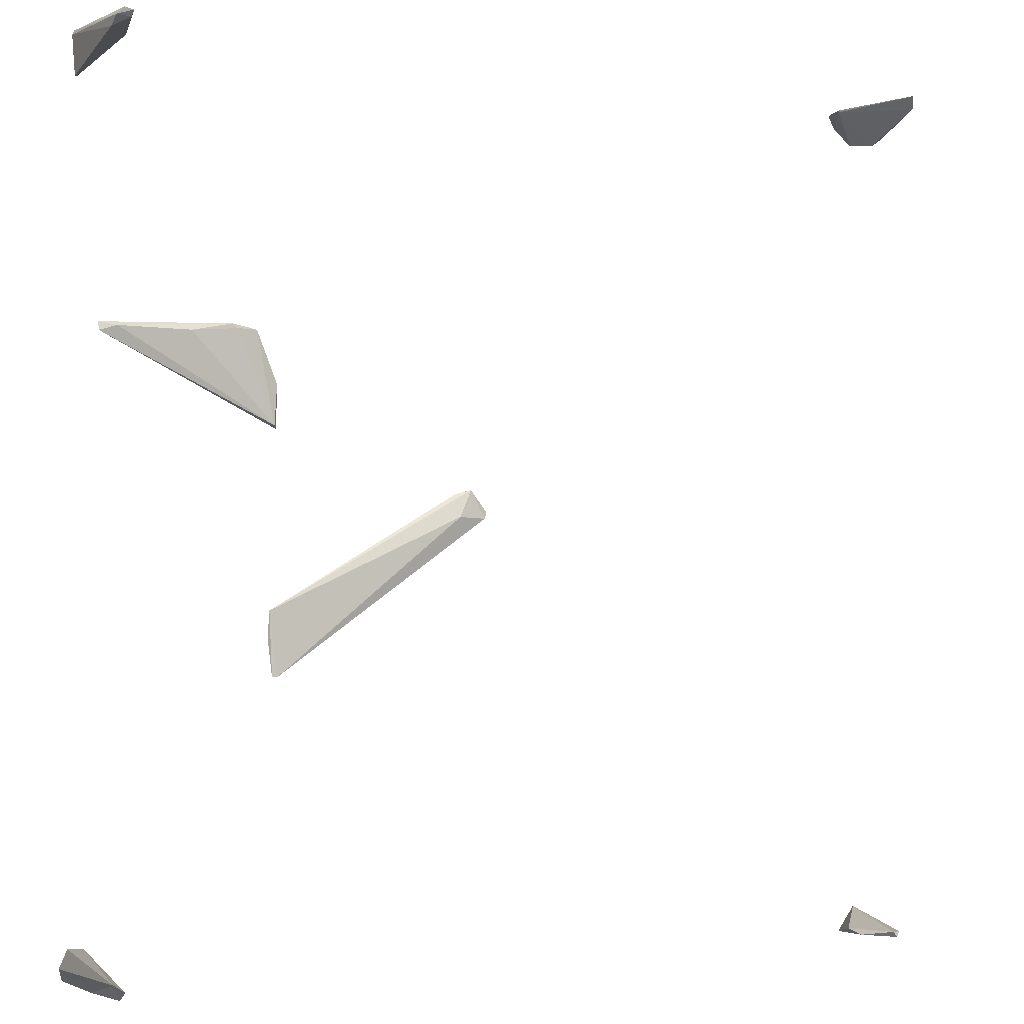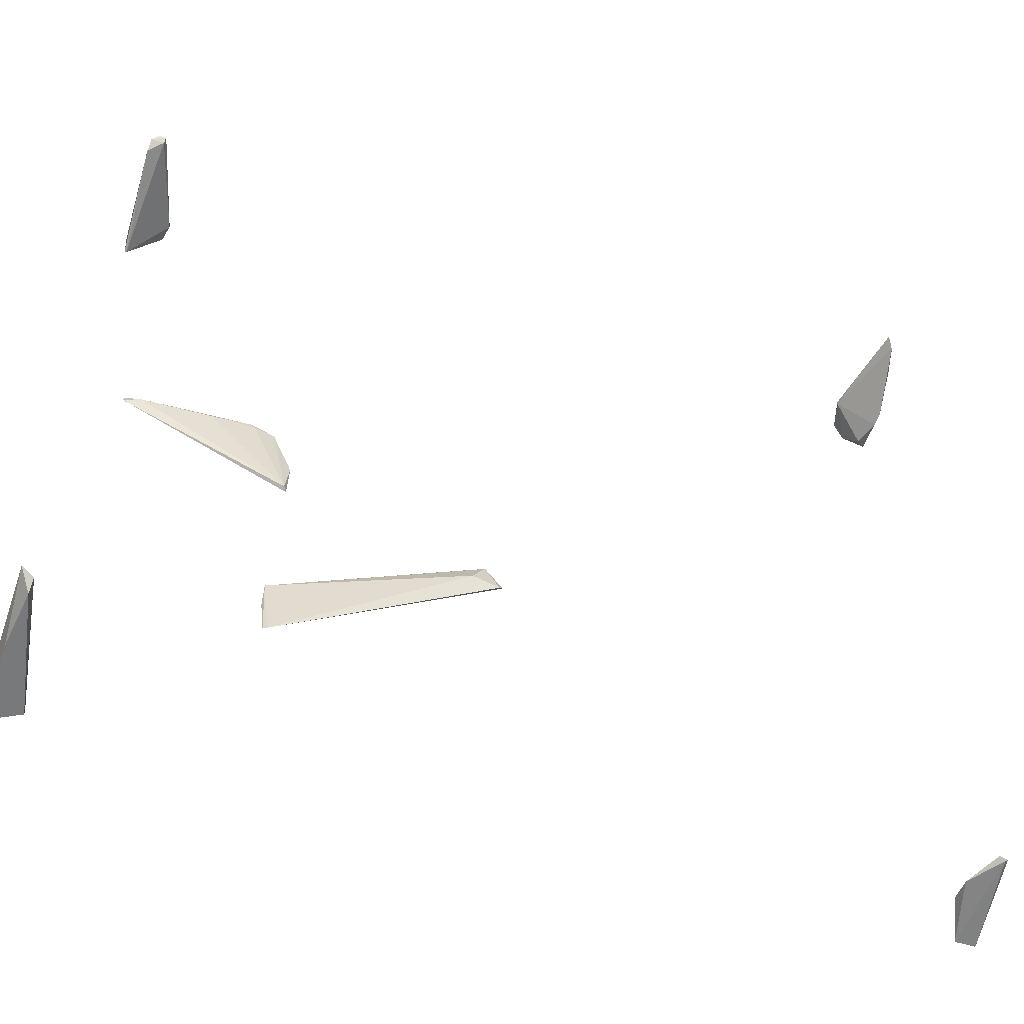
<metadata>
{"format":"obj","ext":"obj","renderer":"f3d","projection":"perspective","resolution":1024,"background":"white","views":[{"elev":-2.1,"azim":-27.1,"up":"+Y"},{"elev":-57.7,"azim":-16.8,"up":"+Y"}]}
</metadata>
<code>
o convex_0
v 0.207 -0.2209 0.05144
v 0.2252 -0.2171 0.04594
v 0.2213 -0.2204 0.07783
v 0.2246 -0.2253 0.03054
v 0.2241 -0.2121 0.03109
v 0.2147 -0.2253 0.03054
v 0.2191 -0.2231 0.07892
v 0.207 -0.2231 0.06298
v 0.2169 -0.2204 0.07892
f 1 8 9
f 2 3 4
f 3 2 5
f 2 4 5
f 1 5 6
f 5 4 6
f 4 3 7
f 6 4 7
f 6 7 8
f 1 6 8
f 5 1 9
f 3 5 9
f 7 3 9
f 8 7 9
o convex_1
v 0.2153 0.2186 0.02943
v 0.2274 0.2098 0.05584
v 0.2274 0.2092 0.05584
v 0.2186 0.2252 0.09874
v 0.2274 0.2252 0.03053
v 0.2054 0.2252 0.04868
v 0.2219 0.2092 0.03493
v 0.2213 0.2191 0.09433
v 0.2252 0.2197 0.07948
v 0.2274 0.2136 0.02998
v 0.2263 0.207 0.04978
v 0.2092 0.2252 0.03274
v 0.2054 0.2241 0.04813
f 21 10 22
f 11 12 14
f 13 14 15
f 12 11 18
f 14 13 18
f 11 14 18
f 17 12 18
f 13 17 18
f 10 14 19
f 14 12 19
f 16 10 19
f 16 19 20
f 12 17 20
f 19 12 20
f 14 10 21
f 15 14 21
f 15 21 22
f 13 15 22
f 10 16 22
f 17 13 22
f 16 20 22
f 20 17 22
o convex_2
v -0.1098 -0.08231 0.006328
v 0.00019 0.01394 0.008528
v 0.00019 0.01394 0.007977
v -0.112 -0.04875 0.007977
v -0.007508 -0.000354 0.01183
v 0.01009 0.002388 0.006877
v -0.112 -0.0625 0.005777
v -0.1076 -0.08231 0.007428
v -0.008069 0.01175 0.006877
v 0.007876 -0.000919 0.009076
f 30 28 32
f 24 26 27
f 25 24 28
f 28 23 29
f 23 26 29
f 26 23 30
f 27 26 30
f 23 28 30
f 24 25 31
f 26 24 31
f 25 28 31
f 28 29 31
f 29 26 31
f 24 27 32
f 28 24 32
f 27 30 32
o convex_3
v -0.2017 0.08765 0.009077
v -0.1329 0.09426 0.01018
v -0.1302 0.09205 0.01018
v -0.1076 0.06511 0.006327
v -0.1098 0.04421 0.008527
v -0.1549 0.08985 0.01183
v -0.1742 0.09205 0.006877
v -0.1082 0.04255 0.006327
v -0.1192 0.09205 0.007978
v -0.1929 0.0904 0.01073
v -0.2017 0.09205 0.007978
f 42 34 43
f 37 35 38
f 35 34 38
f 37 33 40
f 36 37 40
f 39 36 40
f 34 35 41
f 37 36 41
f 35 37 41
f 39 34 41
f 36 39 41
f 33 37 42
f 37 38 42
f 38 34 42
f 34 39 43
f 40 33 43
f 39 40 43
f 33 42 43
o convex_4
v -0.2215 -0.2231 0.06627
v -0.2072 -0.2209 0.03384
v -0.2072 -0.2231 0.03384
v -0.2253 -0.2171 0.02834
v -0.2209 -0.205 0.05309
v -0.2226 -0.2149 0.102
v -0.2165 -0.2187 0.1004
v -0.2132 -0.211 0.03274
v -0.2231 -0.2231 0.02614
v -0.2171 -0.2231 0.09487
v -0.2231 -0.2072 0.03439
f 48 51 54
f 47 44 49
f 46 45 50
f 48 49 50
f 50 45 51
f 48 50 51
f 46 44 52
f 45 46 52
f 44 47 52
f 51 45 52
f 47 51 52
f 44 46 53
f 49 44 53
f 46 50 53
f 50 49 53
f 49 48 54
f 47 49 54
f 51 47 54
o convex_5
v -0.2215 0.2263 0.03053
v -0.2011 0.2252 0.04648
v -0.2011 0.2246 0.04648
v -0.2226 0.2213 0.09818
v -0.222 0.2054 0.03383
v -0.2149 0.2235 0.1004
v -0.2105 0.2274 0.06902
v -0.2154 0.2208 0.09818
v -0.2033 0.2252 0.03714
v -0.222 0.2274 0.03163
v -0.2193 0.2246 0.09983
v -0.2231 0.2169 0.09268
v -0.2231 0.2252 0.03273
v -0.2209 0.2054 0.03383
f 66 59 68
f 57 56 60
f 60 56 61
f 57 60 62
f 60 58 62
f 56 57 63
f 61 56 63
f 61 63 64
f 63 55 64
f 58 60 65
f 60 61 65
f 61 64 65
f 64 58 65
f 62 58 66
f 55 59 67
f 64 55 67
f 58 64 67
f 66 58 67
f 59 66 67
f 59 55 68
f 57 62 68
f 63 57 68
f 55 63 68
f 62 66 68

</code>
